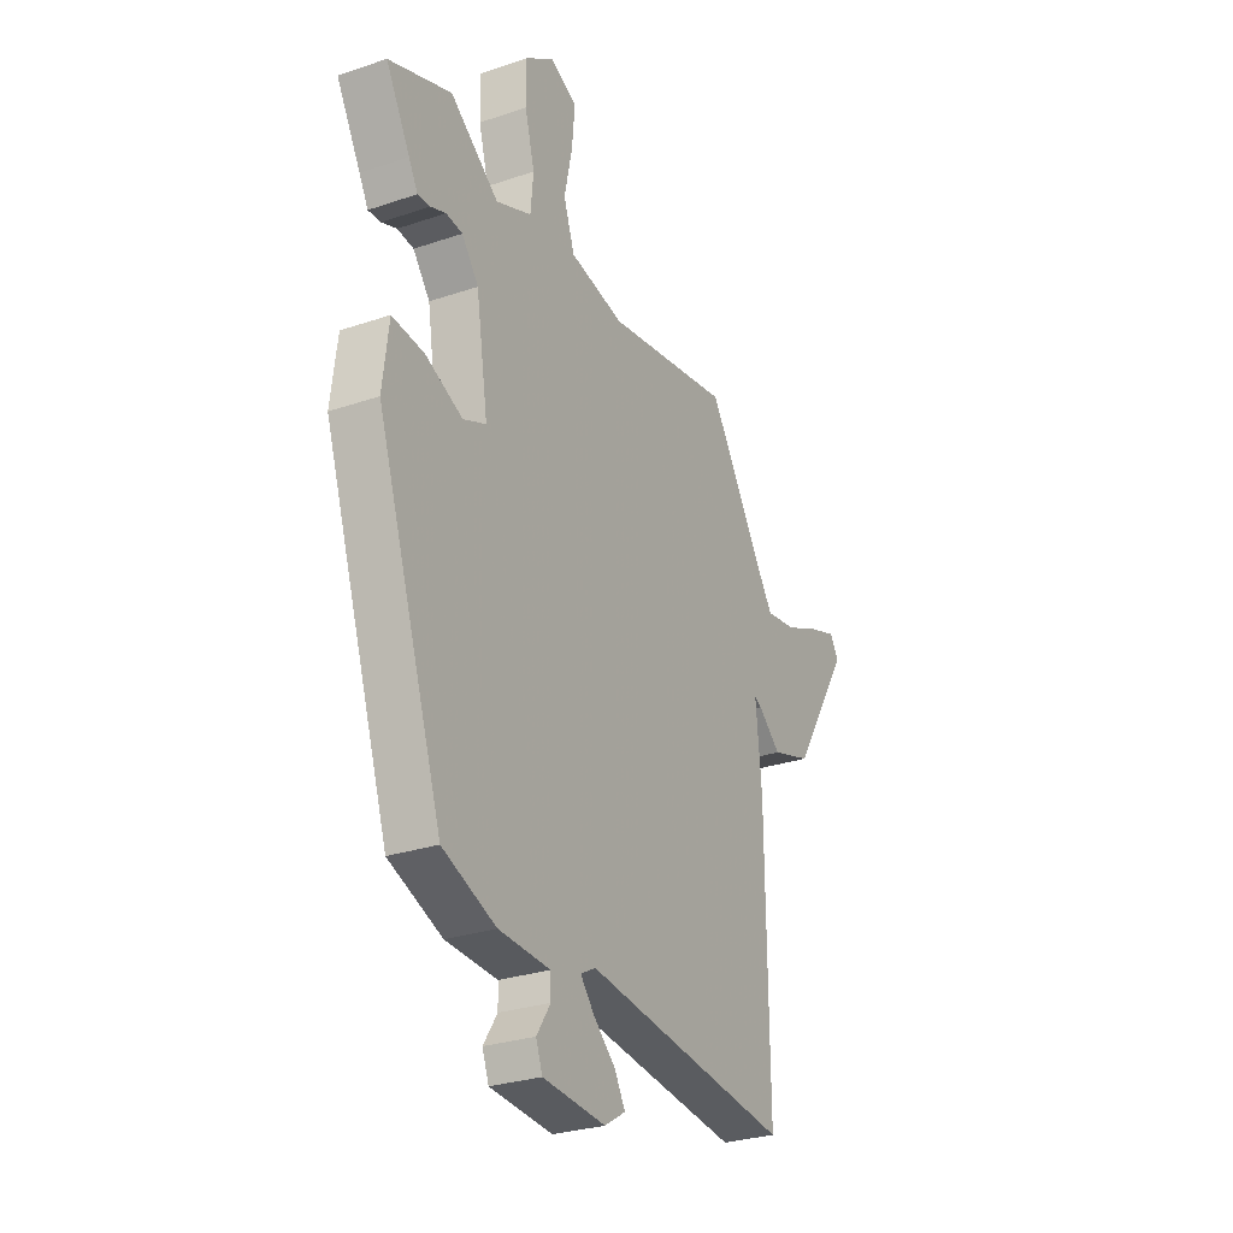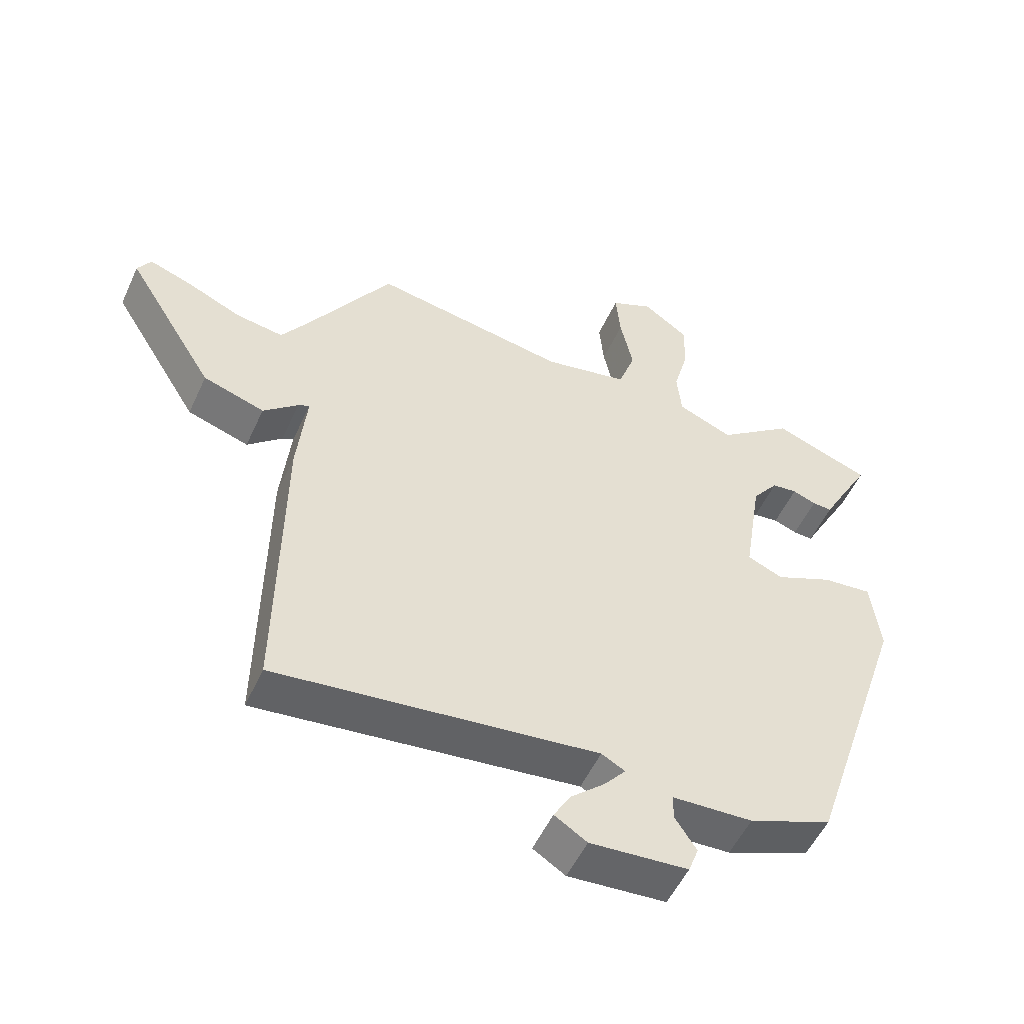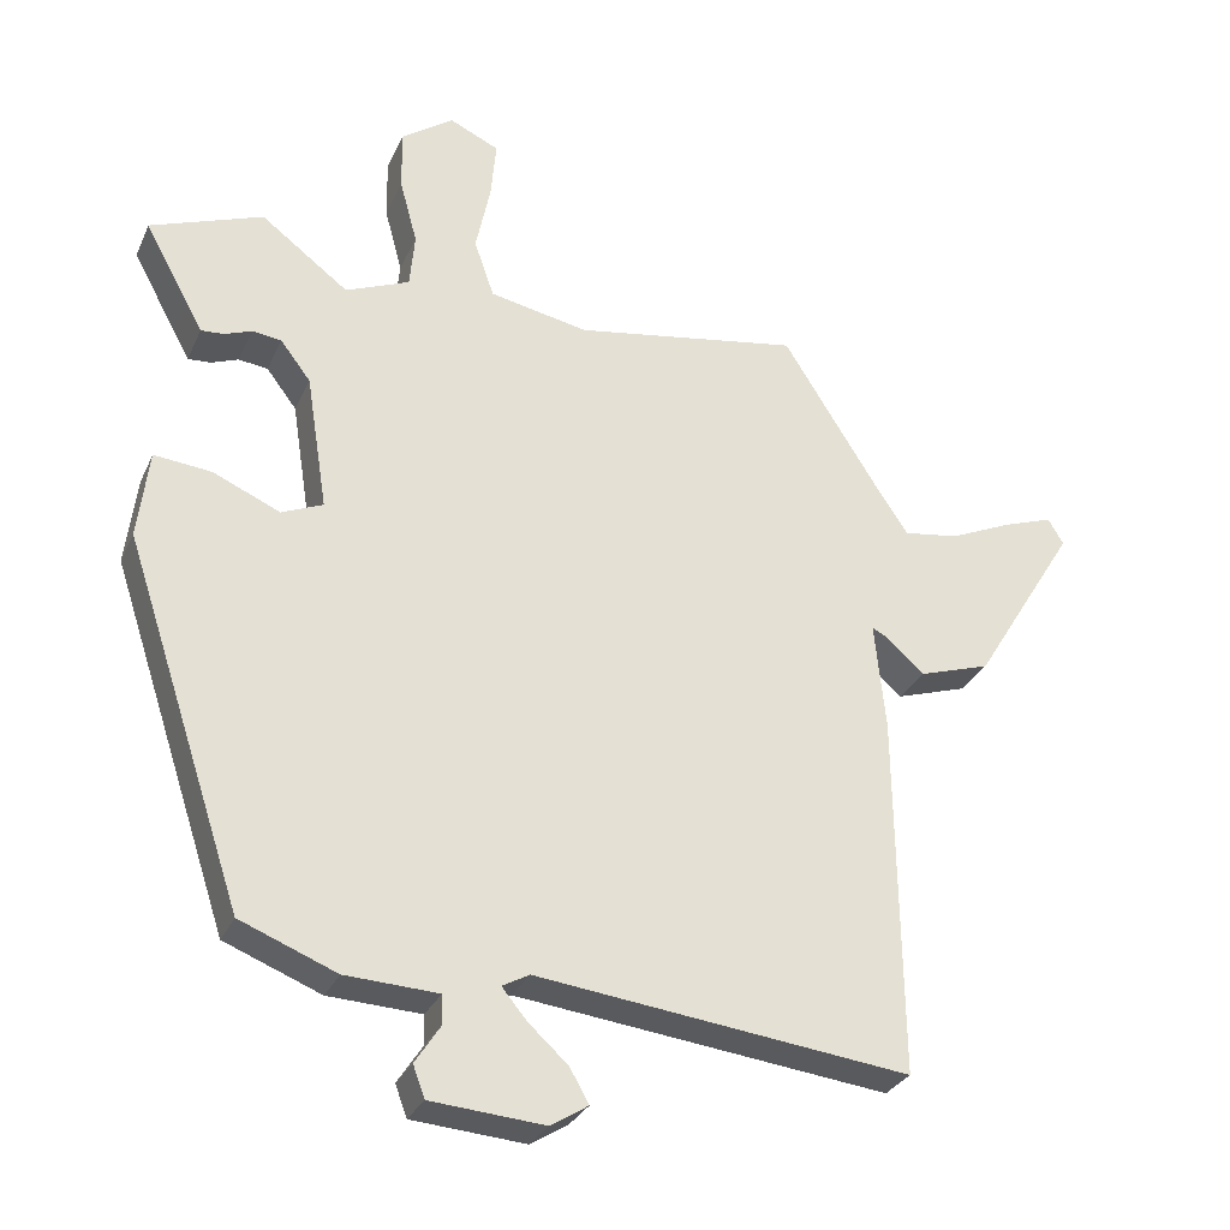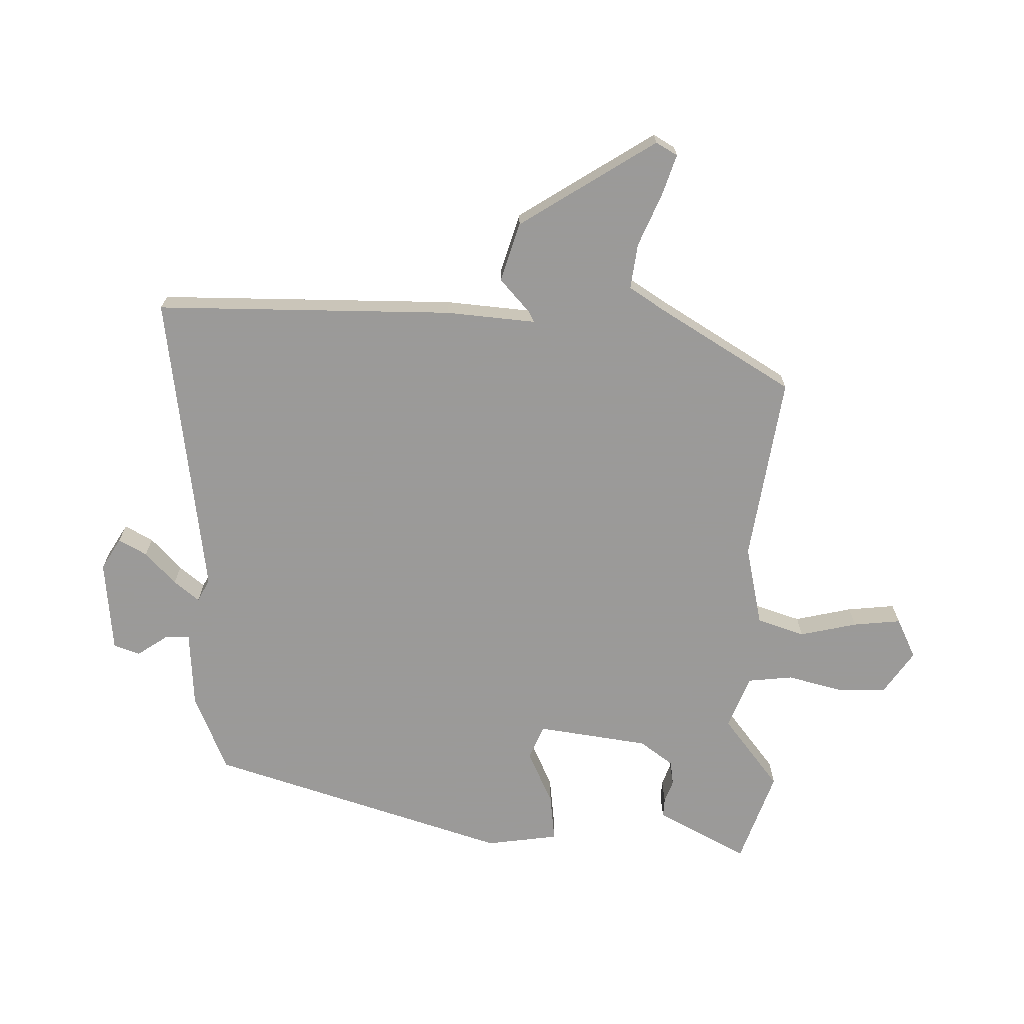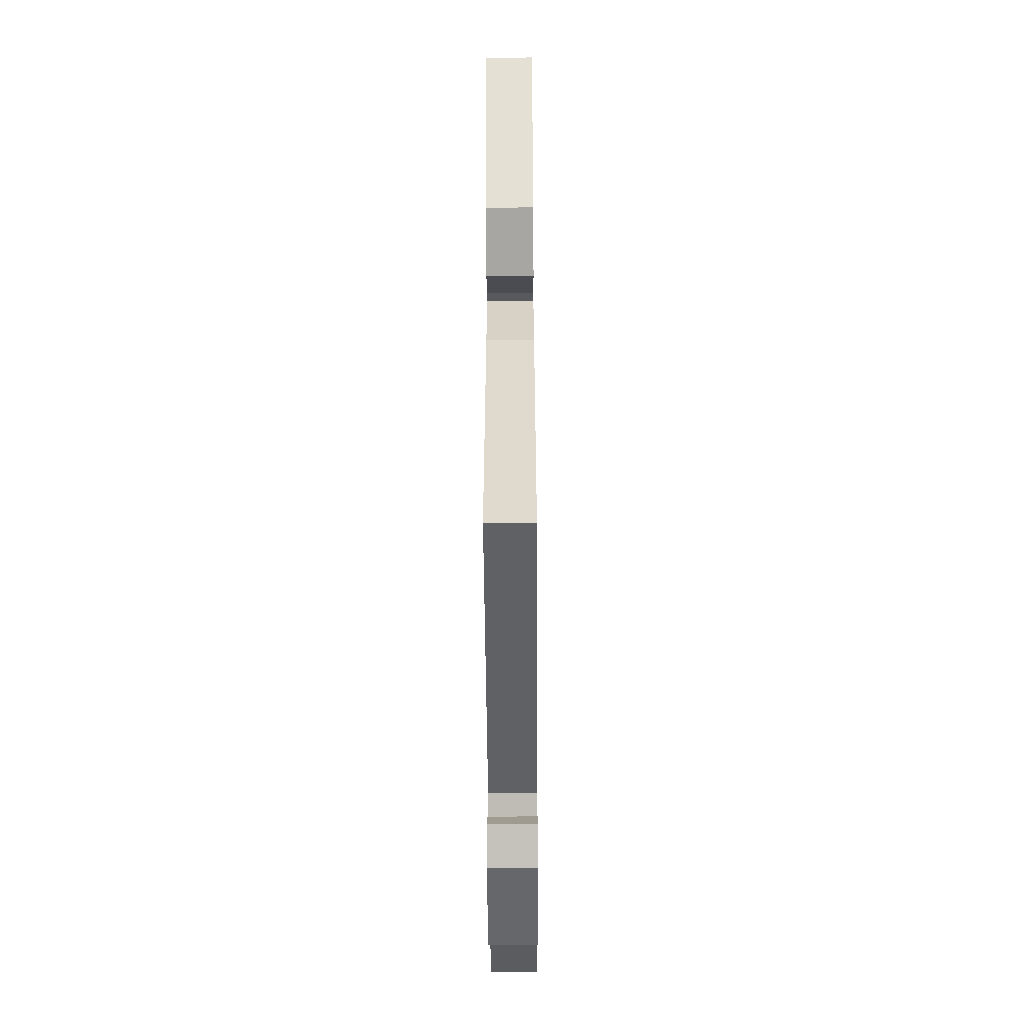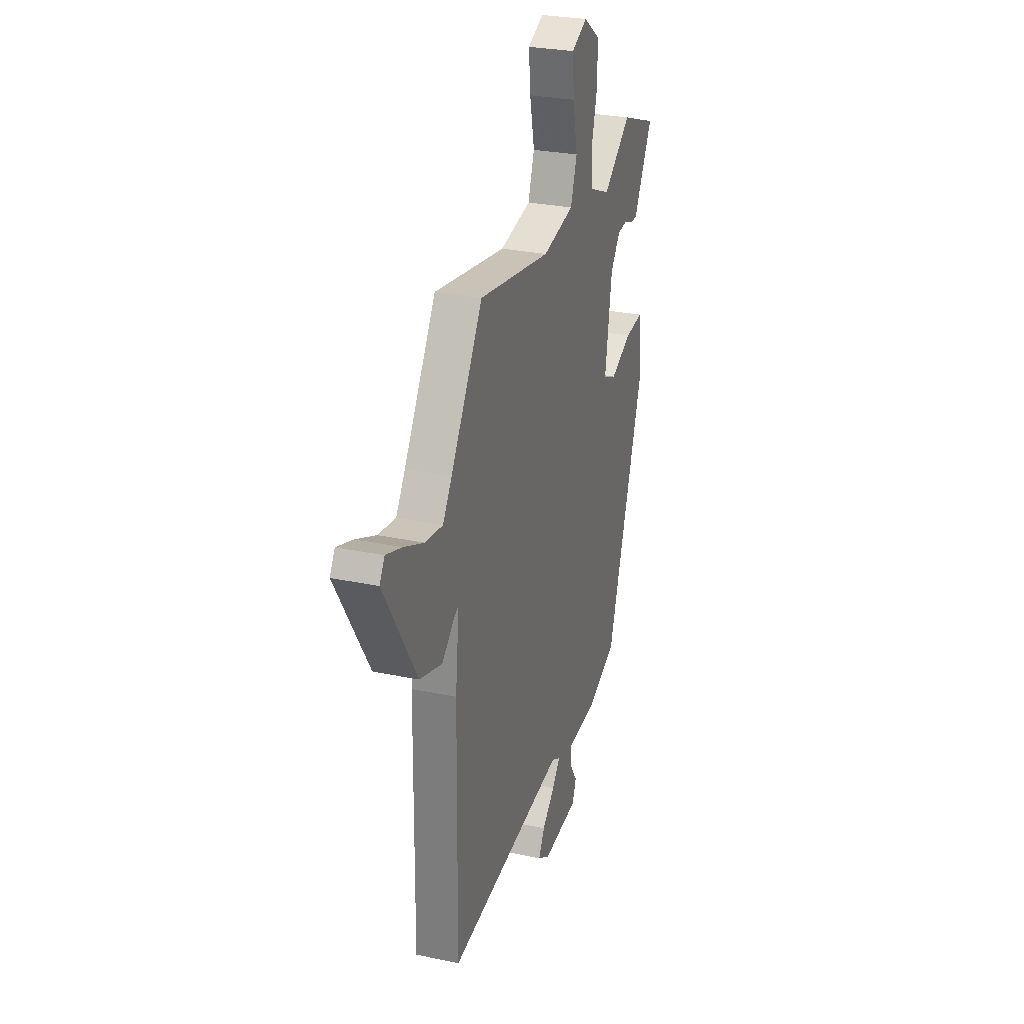
<metadata>
{"format":"obj","ext":"obj","renderer":"f3d","projection":"perspective","resolution":1024,"background":"white","views":[{"elev":-28.2,"azim":117.3,"up":"+Z"},{"elev":-53.0,"azim":-24.3,"up":"+Z"},{"elev":-29.6,"azim":159.0,"up":"+Z"},{"elev":-69.5,"azim":-90.4,"up":"+Y"},{"elev":-56.5,"azim":-89.6,"up":"+Z"},{"elev":28.0,"azim":-72.1,"up":"+Z"}]}
</metadata>
<code>
v 0.36 0.07 -0.477
v 0.229 0.07 -0.529
v 0.103 0.07 -0.535
v 0.102 0.07 -0.575
v 0.136 0.07 -0.627
v 0.12 0.07 -0.67
v -0.034 0.07 -0.682
v -0.085 0.07 -0.65
v -0.059 0.07 -0.604
v -0.005 0.07 -0.555
v 0.029 0.07 -0.514
v -0.008 0.07 -0.494
v -0.514 0.07 -0.554
v -0.508 0.07 -0.063
v -0.493 0.07 0.085
v -0.511 0.07 0.076
v -0.566 0.07 0.028
v -0.663 0.07 0.059
v -0.803 0.07 0.286
v -0.782 0.07 0.321
v -0.715 0.07 0.298
v -0.629 0.07 0.26
v -0.554 0.07 0.249
v -0.515 0.07 0.307
v -0.379 0.07 0.523
v -0.072 0.07 0.472
v 0.062 0.07 0.499
v 0.089 0.07 0.577
v 0.069 0.07 0.672
v 0.062 0.07 0.751
v 0.129 0.07 0.782
v 0.2 0.07 0.732
v 0.199 0.07 0.65
v 0.175 0.07 0.561
v 0.182 0.07 0.487
v 0.269 0.07 0.451
v 0.388 0.07 0.541
v 0.541 0.07 0.485
v 0.482 0.07 0.378
v 0.46 0.07 0.337
v 0.429 0.07 0.339
v 0.392 0.07 0.353
v 0.352 0.07 0.348
v 0.311 0.07 0.294
v 0.282 0.07 0.11
v 0.338 0.07 0.086
v 0.429 0.07 0.126
v 0.507 0.07 0.134
v 0.522 0.07 0.014
v 0.36 0 -0.477
v 0.229 0 -0.529
v 0.103 0 -0.535
v 0.102 0 -0.575
v 0.136 0 -0.627
v 0.12 0 -0.67
v -0.034 0 -0.682
v -0.085 0 -0.65
v -0.059 0 -0.604
v -0.005 0 -0.555
v 0.029 0 -0.514
v -0.008 0 -0.494
v -0.514 0 -0.554
v -0.508 0 -0.063
v -0.493 0 0.085
v -0.511 0 0.076
v -0.566 0 0.028
v -0.663 0 0.059
v -0.803 0 0.286
v -0.782 0 0.321
v -0.715 0 0.298
v -0.629 0 0.26
v -0.554 0 0.249
v -0.515 0 0.307
v -0.379 0 0.523
v -0.072 0 0.472
v 0.062 0 0.499
v 0.089 0 0.577
v 0.069 0 0.672
v 0.062 0 0.751
v 0.129 0 0.782
v 0.2 0 0.732
v 0.199 0 0.65
v 0.175 0 0.561
v 0.182 0 0.487
v 0.269 0 0.451
v 0.388 0 0.541
v 0.541 0 0.485
v 0.482 0 0.378
v 0.46 0 0.337
v 0.429 0 0.339
v 0.392 0 0.353
v 0.352 0 0.348
v 0.311 0 0.294
v 0.282 0 0.11
v 0.338 0 0.086
v 0.429 0 0.126
v 0.507 0 0.134
v 0.522 0 0.014
f 46 47 48 49
f 46 49 1 2
f 45 46 2 3
f 44 45 3
f 39 40 41 42
f 39 42 43
f 36 37 38 39
f 36 39 43
f 35 36 43 44
f 31 32 33 34
f 31 34 35
f 28 29 30 31
f 28 31 35
f 27 28 35 44
f 24 25 26
f 23 24 26 27
f 19 20 21 22
f 17 18 19 22
f 16 17 22 23
f 15 16 23 27
f 12 13 14 15
f 11 12 15 27
f 7 8 9 10
f 7 10 11
f 4 5 6 7
f 3 4 7 11
f 3 11 27 44
f 98 97 96 95
f 51 50 98 95
f 52 51 95 94
f 52 94 93
f 91 90 89 88
f 92 91 88
f 88 87 86 85
f 92 88 85
f 93 92 85 84
f 83 82 81 80
f 84 83 80
f 80 79 78 77
f 84 80 77
f 93 84 77 76
f 75 74 73
f 76 75 73 72
f 71 70 69 68
f 71 68 67 66
f 72 71 66 65
f 76 72 65 64
f 64 63 62 61
f 76 64 61 60
f 59 58 57 56
f 60 59 56
f 56 55 54 53
f 60 56 53 52
f 93 76 60 52
f 1 50 51 2
f 2 51 52 3
f 3 52 53 4
f 4 53 54 5
f 5 54 55 6
f 6 55 56 7
f 7 56 57 8
f 8 57 58 9
f 9 58 59 10
f 10 59 60 11
f 11 60 61 12
f 12 61 62 13
f 13 62 63 14
f 14 63 64 15
f 15 64 65 16
f 16 65 66 17
f 17 66 67 18
f 18 67 68 19
f 19 68 69 20
f 20 69 70 21
f 21 70 71 22
f 22 71 72 23
f 23 72 73 24
f 24 73 74 25
f 25 74 75 26
f 26 75 76 27
f 27 76 77 28
f 28 77 78 29
f 29 78 79 30
f 30 79 80 31
f 31 80 81 32
f 32 81 82 33
f 33 82 83 34
f 34 83 84 35
f 35 84 85 36
f 36 85 86 37
f 37 86 87 38
f 38 87 88 39
f 39 88 89 40
f 40 89 90 41
f 41 90 91 42
f 42 91 92 43
f 43 92 93 44
f 44 93 94 45
f 45 94 95 46
f 46 95 96 47
f 47 96 97 48
f 48 97 98 49
f 49 98 50 1

</code>
